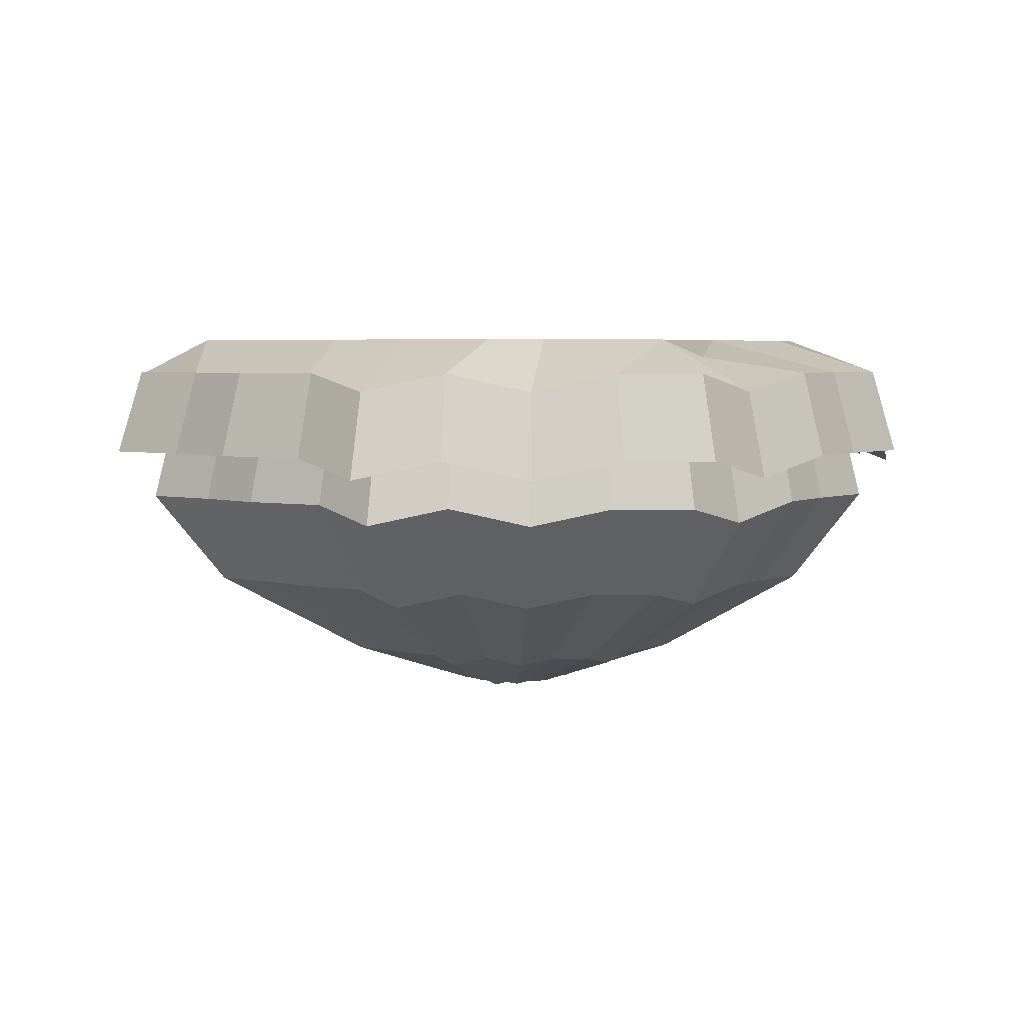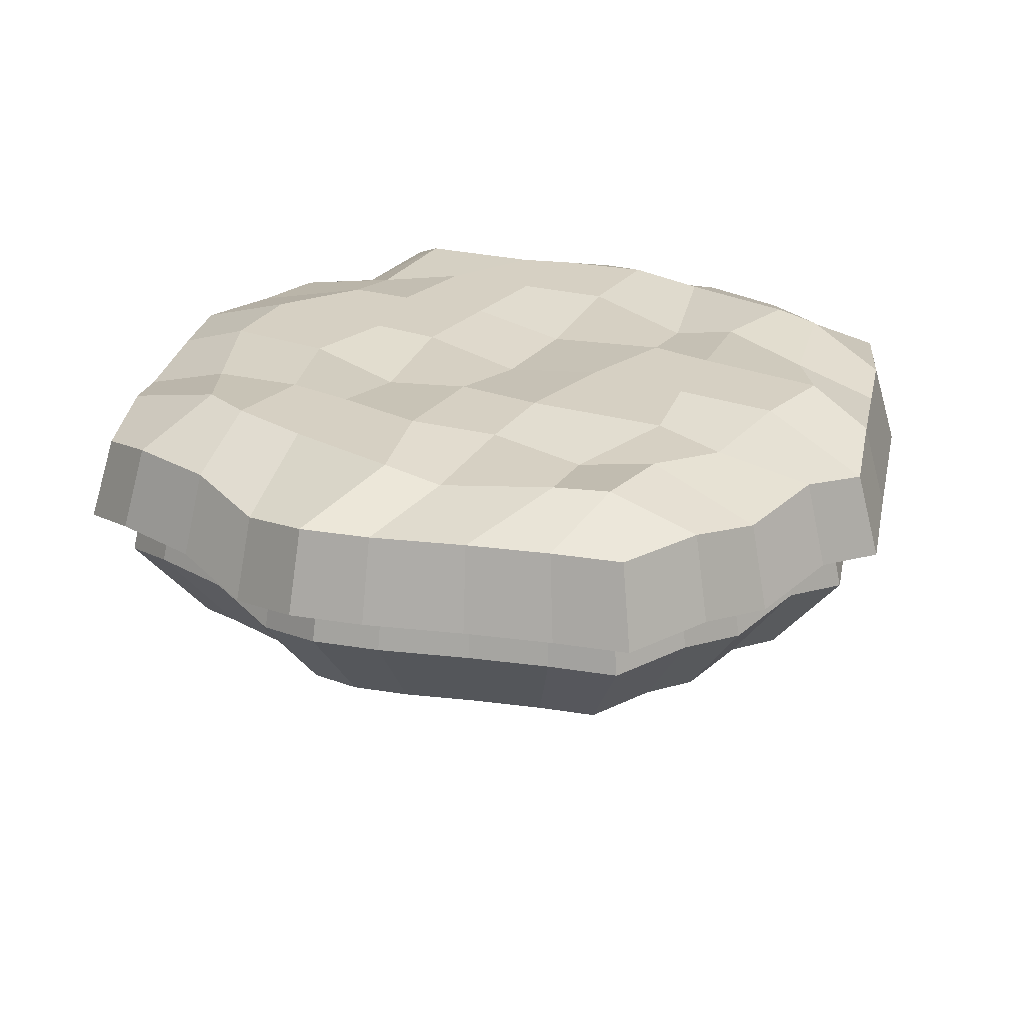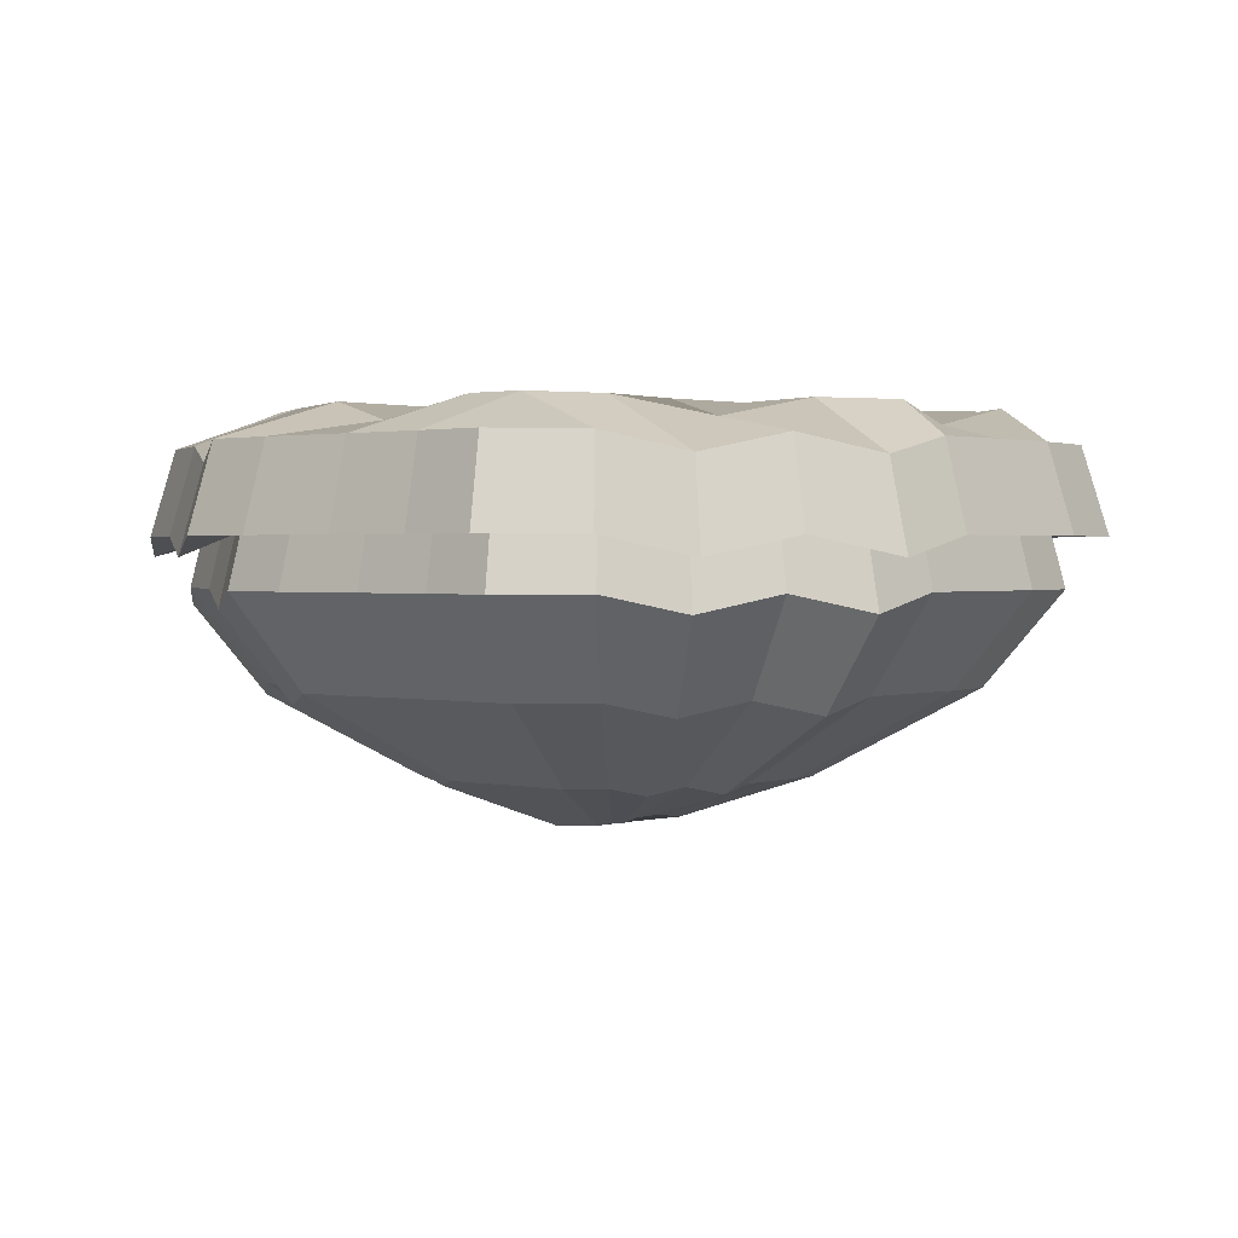
<metadata>
{"format":"obj","ext":"obj","renderer":"f3d","projection":"perspective","resolution":1024,"background":"white","views":[{"elev":4.0,"azim":110.7,"up":"+Y"},{"elev":26.5,"azim":-60.3,"up":"+Y"},{"elev":1.4,"azim":-32.2,"up":"+Y"}]}
</metadata>
<code>
o Plane.001_Plane.010
v -16.56 -4.072 15.38
v 7.899 -4.072 15.38
v -16.29 -4.766 -8.672
v 8.166 -4.072 -8.672
v -4.062 -4.766 19.69
v -4.062 -4.072 -12.58
v -20.2 -4.072 3.556
v 12.08 -4.766 3.556
v -4.062 -3.449 3.556
v -1.005 -4.072 18.72
v 2.052 -4.072 17.74
v 5.109 -4.072 16.76
v 5.109 -4.766 -9.65
v 1.785 -4.072 -11.03
v -1.005 -4.072 -11.6
v 8.042 -2.755 3.556
v 4.007 -2.755 3.556
v -0.02739 -3.449 3.556
v -7.119 -4.072 -11.6
v -10.44 -4.766 -11.03
v -13.23 -4.072 -9.65
v -13.23 -4.072 16.76
v -10.18 -4.766 17.74
v -7.119 -4.072 18.72
v -8.097 -2.755 3.556
v -12.13 -2.755 3.556
v -16.17 -2.755 4.822
v 11.1 -4.072 0.499
v 10.12 -4.766 -2.558
v 9.144 -4.072 -5.615
v -4.062 -2.755 -0.4786
v -4.062 -2.755 -3.247
v -4.062 -2.755 -8.548
v -17.53 -4.072 -6.015
v -18.25 -4.072 -2.558
v -19.22 -4.766 0.499
v -0.2718 -2.755 -0.2342
v -0.5162 -2.755 -4.024
v -0.7606 -2.755 -6.548
v 3.518 -2.755 0.01022
v 3.03 -2.755 -3.536
v 2.541 -3.449 -7.081
v 7.309 -2.755 0.2546
v 6.575 -2.755 -1.781
v 5.842 -2.755 -6.348
v -15.43 -2.755 0.2546
v -14.7 -2.755 -3.047
v -13.97 -2.755 -5.082
v -11.64 -2.755 0.01022
v -11.42 -2.755 -2.669
v -10.66 -3.449 -7.081
v -7.852 -3.449 -0.2342
v -7.608 -2.755 -4.024
v -7.63 -2.755 -8.215
v -19.49 -4.072 6.213
v -18.25 -4.072 9.67
v -17.27 -4.072 12.73
v 8.877 -4.072 12.33
v 10.12 -4.072 9.67
v 10.83 -4.072 6.213
v -4.062 -2.755 15.66
v -4.062 -2.755 11.63
v -4.062 -2.755 7.591
v -0.7606 -2.755 16.19
v -0.5162 -2.755 11.14
v -0.2718 -2.755 8.612
v 2.541 -3.449 14.19
v 3.03 -2.755 10.65
v 3.252 -3.449 7.968
v 5.842 -2.755 13.46
v 6.575 -2.755 11.43
v 7.309 -2.755 6.857
v -13.97 -2.755 13.46
v -14.7 -2.755 11.43
v -15.43 -3.449 6.857
v -10.93 -2.755 13.79
v -11.15 -3.449 10.65
v -11.64 -2.755 7.102
v -7.363 -3.449 14.93
v -7.608 -2.755 12.4
v -8.119 -2.755 6.946
v -17.29 -7.967 16.09
v 8.608 -7.967 16.09
v -17.01 -8.702 -9.386
v 8.89 -7.967 -9.386
v -4.058 -8.702 20.65
v -4.058 -7.967 -13.53
v -21.15 -7.967 3.562
v 13.03 -8.702 3.562
v -0.8211 -7.967 19.62
v 2.416 -7.967 18.58
v 5.653 -7.967 17.55
v 5.653 -8.702 -10.42
v 2.134 -7.967 -11.88
v -0.8211 -7.967 -12.49
v -7.295 -7.967 -12.49
v -10.81 -8.702 -11.88
v -13.77 -7.967 -10.42
v -13.77 -7.967 17.55
v -10.53 -8.702 18.58
v -7.295 -7.967 19.62
v 12 -7.967 0.3249
v 10.96 -8.702 -2.912
v 9.925 -7.967 -6.149
v -18.32 -7.967 -6.573
v -19.08 -7.967 -2.912
v -20.11 -8.702 0.3249
v -20.39 -7.967 6.376
v -19.08 -7.967 10.04
v -18.04 -7.967 13.27
v 9.643 -7.967 12.85
v 10.96 -7.967 10.04
v 11.71 -7.967 6.376
v -10.01 -15.43 9.106
v 1.568 -15.43 9.106
v -9.889 -15.75 -2.288
v 1.694 -15.43 -2.288
v -4.097 -15.75 11.15
v -4.097 -15.43 -4.14
v -11.74 -15.43 3.503
v 3.547 -15.75 3.503
v -2.649 -15.43 10.68
v -1.201 -15.43 10.22
v 0.2466 -15.43 9.758
v 0.2466 -15.75 -2.751
v -1.328 -15.43 -3.404
v -2.649 -15.43 -3.677
v -5.545 -15.43 -3.677
v -7.119 -15.75 -3.404
v -8.441 -15.43 -2.751
v -8.441 -15.43 9.758
v -6.993 -15.75 10.22
v -5.545 -15.43 10.68
v 3.084 -15.43 2.056
v 2.621 -15.75 0.6076
v 2.158 -15.43 -0.8403
v -10.48 -15.43 -1.03
v -10.81 -15.43 0.6076
v -11.28 -15.75 2.056
v -11.4 -15.43 4.762
v -10.81 -15.43 6.399
v -10.35 -15.43 7.847
v 2.031 -15.43 7.658
v 2.621 -15.43 6.399
v 2.957 -15.43 4.762
v 8.878 -11.84 5.853
v 8.26 -11.84 8.858
v 7.178 -11.84 11.17
v -15.55 -11.84 11.52
v -16.4 -11.84 8.858
v -17.48 -11.84 5.853
v -17.25 -12.44 0.8853
v -16.4 -11.84 -1.772
v -15.78 -11.84 -4.778
v 7.41 -11.84 -4.43
v 8.26 -12.44 -1.772
v 9.11 -11.84 0.8853
v -6.728 -11.84 16.72
v -9.386 -12.44 15.87
v -12.04 -11.84 15.02
v -12.04 -11.84 -7.938
v -9.618 -12.44 -9.135
v -6.728 -11.84 -9.638
v -1.413 -11.84 -9.638
v 1.013 -11.84 -9.135
v 3.902 -12.44 -7.938
v 3.902 -11.84 15.02
v 1.245 -11.84 15.87
v -1.413 -11.84 16.72
v 9.96 -12.44 3.543
v -18.1 -11.84 3.543
v -4.071 -11.84 -10.49
v -4.071 -12.44 17.57
v 6.56 -11.84 -7.088
v -14.7 -12.44 -7.088
v 6.328 -11.84 13.83
v -14.93 -11.84 13.83
v -6.172 -17.33 5.359
v -2.308 -17.17 5.359
v -6.108 -17.43 1.521
v -2.266 -17.17 1.521
v -4.211 -16.98 6.047
v -4.194 -16.87 0.8973
v -6.741 -17.45 3.472
v -1.667 -17.38 3.472
v -3.712 -16.95 5.891
v -3.23 -17.02 5.735
v -2.748 -17.1 5.579
v -2.765 -17.21 1.365
v -3.272 -17.02 1.145
v -3.712 -16.95 1.053
v -4.697 -17.03 1.053
v -5.194 -17.24 1.145
v -5.653 -17.22 1.365
v -5.653 -17.22 5.579
v -5.152 -17.23 5.735
v -4.697 -17.03 5.891
v -1.804 -17.25 2.984
v -1.975 -17.33 2.497
v -2.112 -17.2 2.009
v -6.325 -17.36 1.945
v -6.436 -17.38 2.497
v -6.566 -17.52 2.984
v -6.63 -17.42 3.896
v -6.436 -17.38 4.447
v -6.283 -17.35 4.935
v -2.154 -17.19 4.871
v -1.958 -17.22 4.447
v -1.846 -17.24 3.896
f 45 30 4 13
f 54 33 6 19
f 81 63 9 25
f 72 60 8 16
f 63 66 18 9
f 66 69 17 18
f 69 72 16 17
f 33 39 15 6
f 39 42 14 15
f 42 45 13 14
f 55 75 27 7
f 75 78 26 27
f 78 81 25 26
f 34 48 21 3
f 48 51 20 21
f 51 54 19 20
f 26 25 52 49
f 49 52 53 50
f 50 53 54 51
f 27 26 49 46
f 46 49 50 47
f 47 50 51 48
f 7 27 46 36
f 36 46 47 35
f 35 47 48 34
f 17 16 43 40
f 40 43 44 41
f 41 44 45 42
f 18 17 40 37
f 37 40 41 38
f 38 41 42 39
f 9 18 37 31
f 31 37 38 32
f 32 38 39 33
f 25 9 31 52
f 52 31 32 53
f 53 32 33 54
f 16 8 28 43
f 43 28 29 44
f 44 29 30 45
f 23 24 79 76
f 76 79 80 77
f 77 80 81 78
f 22 23 76 73
f 73 76 77 74
f 74 77 78 75
f 1 22 73 57
f 57 73 74 56
f 56 74 75 55
f 11 12 70 67
f 67 70 71 68
f 68 71 72 69
f 10 11 67 64
f 64 67 68 65
f 65 68 69 66
f 5 10 64 61
f 61 64 65 62
f 62 65 66 63
f 12 2 58 70
f 70 58 59 71
f 71 59 60 72
f 24 5 61 79
f 79 61 62 80
f 80 62 63 81
f 20 19 96 97
f 2 12 92 83
f 5 24 101 86
f 57 56 109 110
f 21 20 97 98
f 12 11 91 92
f 24 23 100 101
f 6 15 95 87
f 8 60 113 89
f 28 8 89 102
f 19 6 87 96
f 3 21 98 84
f 10 5 86 90
f 56 55 108 109
f 23 22 99 100
f 11 10 90 91
f 14 13 93 94
f 7 36 107 88
f 60 59 112 113
f 36 35 106 107
f 30 29 103 104
f 15 14 94 95
f 4 30 104 85
f 55 7 88 108
f 58 2 83 111
f 34 3 84 105
f 22 1 82 99
f 13 4 85 93
f 1 57 110 82
f 59 58 111 112
f 35 34 105 106
f 29 28 102 103
f 160 177 114 131
f 177 149 142 114
f 169 173 118 122
f 149 150 141 142
f 151 171 120 140
f 102 89 170 157
f 92 91 168 167
f 91 90 169 168
f 107 106 153 152
f 165 166 125 126
f 111 83 176 148
f 97 96 163 162
f 104 103 156 155
f 172 164 127 119
f 112 111 148 147
f 173 158 133 118
f 153 154 137 138
f 150 151 140 141
f 166 174 117 125
f 175 161 130 116
f 96 87 172 163
f 98 97 162 161
f 163 172 119 128
f 113 112 147 146
f 88 107 152 171
f 176 167 124 115
f 94 93 166 165
f 90 86 173 169
f 147 148 143 144
f 99 82 177 160
f 83 92 167 176
f 155 156 135 136
f 105 84 175 154
f 89 113 146 170
f 82 110 149 177
f 103 102 157 156
f 146 147 144 145
f 152 153 138 139
f 174 155 136 117
f 168 169 122 123
f 164 165 126 127
f 158 159 132 133
f 87 95 164 172
f 108 88 171 151
f 148 176 115 143
f 95 94 165 164
f 106 105 154 153
f 170 146 145 121
f 84 98 161 175
f 100 99 160 159
f 161 162 129 130
f 85 104 155 174
f 101 100 159 158
f 162 163 128 129
f 159 160 131 132
f 156 157 134 135
f 171 152 139 120
f 154 175 116 137
f 157 170 121 134
f 109 108 151 150
f 93 85 174 166
f 86 101 158 173
f 110 109 150 149
f 167 168 123 124
f 120 139 203 184
f 134 121 185 198
f 115 124 188 179
f 130 129 193 194
f 127 126 190 191
f 145 144 208 209
f 126 125 189 190
f 133 132 196 197
f 128 119 183 192
f 143 115 179 207
f 138 137 201 202
f 129 128 192 193
f 125 117 181 189
f 139 138 202 203
f 135 134 198 199
f 123 122 186 187
f 116 130 194 180
f 137 116 180 201
f 117 136 200 181
f 119 127 191 183
f 121 145 209 185
f 124 123 187 188
f 118 133 197 182
f 122 118 182 186
f 144 143 207 208
f 132 131 195 196
f 141 140 204 205
f 131 114 178 195
f 114 142 206 178
f 140 120 184 204
f 142 141 205 206
f 136 135 199 200
f 206 205 204 184 203 202 201 180 194 193 192 183 191 190 189 181 200 199 198 185 209 208 207 179 188 187 186 182 197 196 195 178
o Plane_Plane.009
v -17.73 -2.358 16.49
v 9.021 -2.358 16.49
v -17.44 -3.118 -9.819
v 9.313 -2.358 -9.819
v -4.062 -3.118 21.21
v -4.062 -2.358 -14.1
v -21.71 -2.358 3.556
v 13.59 -3.118 3.556
v -4.062 -1.677 3.556
v -0.7183 -2.358 20.14
v 2.625 -2.358 19.07
v 5.969 -2.358 18
v 5.969 -3.118 -10.89
v 2.334 -2.358 -12.4
v -0.7183 -2.358 -13.03
v 9.177 -0.9182 3.556
v 4.764 -0.9182 3.556
v 0.3511 -1.677 3.556
v -7.406 -2.358 -13.03
v -11.04 -3.118 -12.4
v -14.09 -2.358 -10.89
v -14.09 -2.358 18
v -10.75 -3.118 19.07
v -7.406 -2.358 20.14
v -8.475 -0.9182 3.556
v -12.89 -0.9182 3.556
v -17.3 -0.9182 4.941
v 12.52 -2.358 0.2123
v 11.45 -3.118 -3.131
v 10.38 -2.358 -6.475
v -4.062 -0.9182 -0.8571
v -4.062 -0.9182 -3.885
v -4.062 -0.9182 -9.683
v -18.8 -2.358 -6.913
v -19.58 -2.358 -3.131
v -20.65 -3.118 0.2123
v 0.08374 -0.9182 -0.5897
v -0.1836 -0.9182 -4.736
v -0.4509 -0.9182 -7.496
v 4.23 -0.9182 -0.3224
v 3.695 -0.9182 -4.201
v 3.16 -1.677 -8.079
v 8.375 -0.9182 -0.05506
v 7.573 -0.9182 -2.281
v 6.771 -0.9182 -7.277
v -16.5 -0.9182 -0.05506
v -15.7 -0.9182 -3.666
v -14.9 -0.9182 -5.892
v -12.35 -0.9182 -0.3224
v -12.11 -0.9182 -3.253
v -11.28 -1.677 -8.079
v -8.208 -1.677 -0.5897
v -7.94 -0.9182 -4.736
v -7.965 -0.9182 -9.319
v -20.94 -2.358 6.462
v -19.58 -2.358 10.24
v -18.51 -2.358 13.59
v 10.09 -2.358 13.15
v 11.45 -2.358 10.24
v 12.23 -2.358 6.462
v -4.062 -0.9182 16.8
v -4.062 -0.9182 12.38
v -4.062 -0.9182 7.969
v -0.4509 -0.9182 17.38
v -0.1836 -0.9182 11.85
v 0.08374 -0.9182 9.087
v 3.16 -1.677 15.19
v 3.695 -0.9182 11.31
v 3.938 -1.677 8.382
v 6.771 -0.9182 14.39
v 7.573 -0.9182 12.16
v 8.375 -0.9182 7.167
v -14.9 -0.9182 14.39
v -15.7 -0.9182 12.16
v -16.5 -1.677 7.167
v -11.58 -0.9182 14.75
v -11.82 -1.677 11.31
v -12.35 -0.9182 7.434
v -7.673 -1.677 15.99
v -7.94 -0.9182 13.23
v -8.499 -0.9182 7.264
v -18.53 -5.919 17.26
v 9.796 -5.919 17.26
v -18.22 -6.723 -10.6
v 10.1 -5.919 -10.6
v -4.058 -6.723 22.25
v -4.058 -5.919 -15.13
v -22.75 -5.919 3.562
v 14.63 -6.723 3.562
v -0.5171 -5.919 21.12
v 3.024 -5.919 19.99
v 6.564 -5.919 18.86
v 6.564 -6.723 -11.73
v 2.715 -5.919 -13.33
v -0.5171 -5.919 -14
v -7.598 -5.919 -14
v -11.45 -6.723 -13.33
v -14.68 -5.919 -11.73
v -14.68 -5.919 18.86
v -11.14 -6.723 19.99
v -7.598 -5.919 21.12
v 13.5 -5.919 0.02183
v 12.37 -6.723 -3.519
v 11.24 -5.919 -7.059
v -19.66 -5.919 -7.523
v -20.49 -5.919 -3.519
v -21.62 -6.723 0.02183
v -21.93 -5.919 6.64
v -20.49 -5.919 10.64
v -19.35 -5.919 14.18
v 10.93 -5.919 13.72
v 12.37 -5.919 10.64
v 13.19 -5.919 6.64
v -16.46 -5 15.28
v 7.798 -5 15.28
v -16.2 -5.689 -8.585
v 8.062 -5 -8.585
v -4.069 -5.689 19.56
v -4.069 -5 -12.47
v -20.08 -5 3.546
v 11.94 -5.689 3.546
v -1.036 -5 18.59
v 1.997 -5 17.62
v 5.03 -5 16.65
v 5.03 -5.689 -9.555
v 1.732 -5 -10.92
v -1.036 -5 -11.5
v -7.102 -5 -11.5
v -10.4 -5.689 -10.92
v -13.17 -5 -9.555
v -13.17 -5 16.65
v -10.13 -5.689 17.62
v -7.102 -5 18.59
v 10.97 -5 0.5131
v 10 -5.689 -2.52
v 9.032 -5 -5.553
v -17.43 -5 -5.949
v -18.14 -5 -2.52
v -19.11 -5.689 0.5131
v -19.37 -5 6.182
v -18.14 -5 9.612
v -17.17 -5 12.64
v 8.768 -5 12.25
v 10 -5 9.612
v 10.71 -5 6.182
v -16.46 -5 15.28
v 7.798 -5 15.28
v -16.2 -5.689 -8.585
v 8.062 -5 -8.585
v -4.069 -5.689 19.56
v -4.069 -5 -12.47
v -20.08 -5 3.546
v 11.94 -5.689 3.546
v -1.036 -5 18.59
v 1.997 -5 17.62
v 5.03 -5 16.65
v 5.03 -5.689 -9.555
v 1.732 -5 -10.92
v -1.036 -5 -11.5
v -7.102 -5 -11.5
v -10.4 -5.689 -10.92
v -13.17 -5 -9.555
v -13.17 -5 16.65
v -10.13 -5.689 17.62
v -7.102 -5 18.59
v 10.97 -5 0.5131
v 10 -5.689 -2.52
v 9.032 -5 -5.553
v -17.43 -5 -5.949
v -18.14 -5 -2.52
v -19.11 -5.689 0.5131
v -19.37 -5 6.182
v -18.14 -5 9.612
v -17.17 -5 12.64
v 8.768 -5 12.25
v 10 -5 9.612
v 10.71 -5 6.182
f 254 239 213 222
f 263 242 215 228
f 290 272 218 234
f 281 269 217 225
f 272 275 227 218
f 275 278 226 227
f 278 281 225 226
f 242 248 224 215
f 248 251 223 224
f 251 254 222 223
f 264 284 236 216
f 284 287 235 236
f 287 290 234 235
f 243 257 230 212
f 257 260 229 230
f 260 263 228 229
f 235 234 261 258
f 258 261 262 259
f 259 262 263 260
f 236 235 258 255
f 255 258 259 256
f 256 259 260 257
f 216 236 255 245
f 245 255 256 244
f 244 256 257 243
f 226 225 252 249
f 249 252 253 250
f 250 253 254 251
f 227 226 249 246
f 246 249 250 247
f 247 250 251 248
f 218 227 246 240
f 240 246 247 241
f 241 247 248 242
f 234 218 240 261
f 261 240 241 262
f 262 241 242 263
f 225 217 237 252
f 252 237 238 253
f 253 238 239 254
f 232 233 288 285
f 285 288 289 286
f 286 289 290 287
f 231 232 285 282
f 282 285 286 283
f 283 286 287 284
f 210 231 282 266
f 266 282 283 265
f 265 283 284 264
f 220 221 279 276
f 276 279 280 277
f 277 280 281 278
f 219 220 276 273
f 273 276 277 274
f 274 277 278 275
f 214 219 273 270
f 270 273 274 271
f 271 274 275 272
f 221 211 267 279
f 279 267 268 280
f 280 268 269 281
f 233 214 270 288
f 288 270 271 289
f 289 271 272 290
f 229 228 305 306
f 211 221 301 292
f 214 233 310 295
f 266 265 318 319
f 230 229 306 307
f 221 220 300 301
f 233 232 309 310
f 215 224 304 296
f 217 269 322 298
f 237 217 298 311
f 228 215 296 305
f 212 230 307 293
f 219 214 295 299
f 265 264 317 318
f 232 231 308 309
f 220 219 299 300
f 223 222 302 303
f 216 245 316 297
f 269 268 321 322
f 245 244 315 316
f 239 238 312 313
f 224 223 303 304
f 213 239 313 294
f 264 216 297 317
f 267 211 292 320
f 243 212 293 314
f 231 210 291 308
f 222 213 294 302
f 210 266 319 291
f 268 267 320 321
f 244 243 314 315
f 238 237 311 312
f 320 292 324 352
f 314 293 325 346
f 305 296 328 337
f 296 304 336 328
f 299 295 327 331
f 309 308 340 341
f 300 299 331 332
f 318 317 349 350
f 303 302 334 335
f 293 307 339 325
f 322 321 353 354
f 304 303 335 336
f 313 312 344 345
f 298 322 354 330
f 307 306 338 339
f 317 297 329 349
f 308 291 323 340
f 294 313 345 326
f 311 298 330 343
f 302 294 326 334
f 321 320 352 353
f 312 311 343 344
f 297 316 348 329
f 315 314 346 347
f 306 305 337 338
f 291 319 351 323
f 316 315 347 348
f 319 318 350 351
f 292 301 333 324
f 310 309 341 342
f 301 300 332 333
f 295 310 342 327
f 354 353 385 386
f 345 344 376 377
f 336 335 367 368
f 339 338 370 371
f 330 354 386 362
f 340 323 355 372
f 349 329 361 381
f 334 326 358 366
f 326 345 377 358
f 343 330 362 375
f 353 352 384 385
f 344 343 375 376
f 329 348 380 361
f 347 346 378 379
f 338 337 369 370
f 323 351 383 355
f 348 347 379 380
f 351 350 382 383
f 324 333 365 356
f 342 341 373 374
f 333 332 364 365
f 327 342 374 359
f 352 324 356 384
f 328 336 368 360
f 346 325 357 378
f 337 328 360 369
f 331 327 359 363
f 350 349 381 382
f 341 340 372 373
f 332 331 363 364
f 335 334 366 367
f 325 339 371 357
f 383 382 381 361 380 379 378 357 371 370 369 360 368 367 366 358 377 376 375 362 386 385 384 356 365 364 363 359 374 373 372 355

</code>
